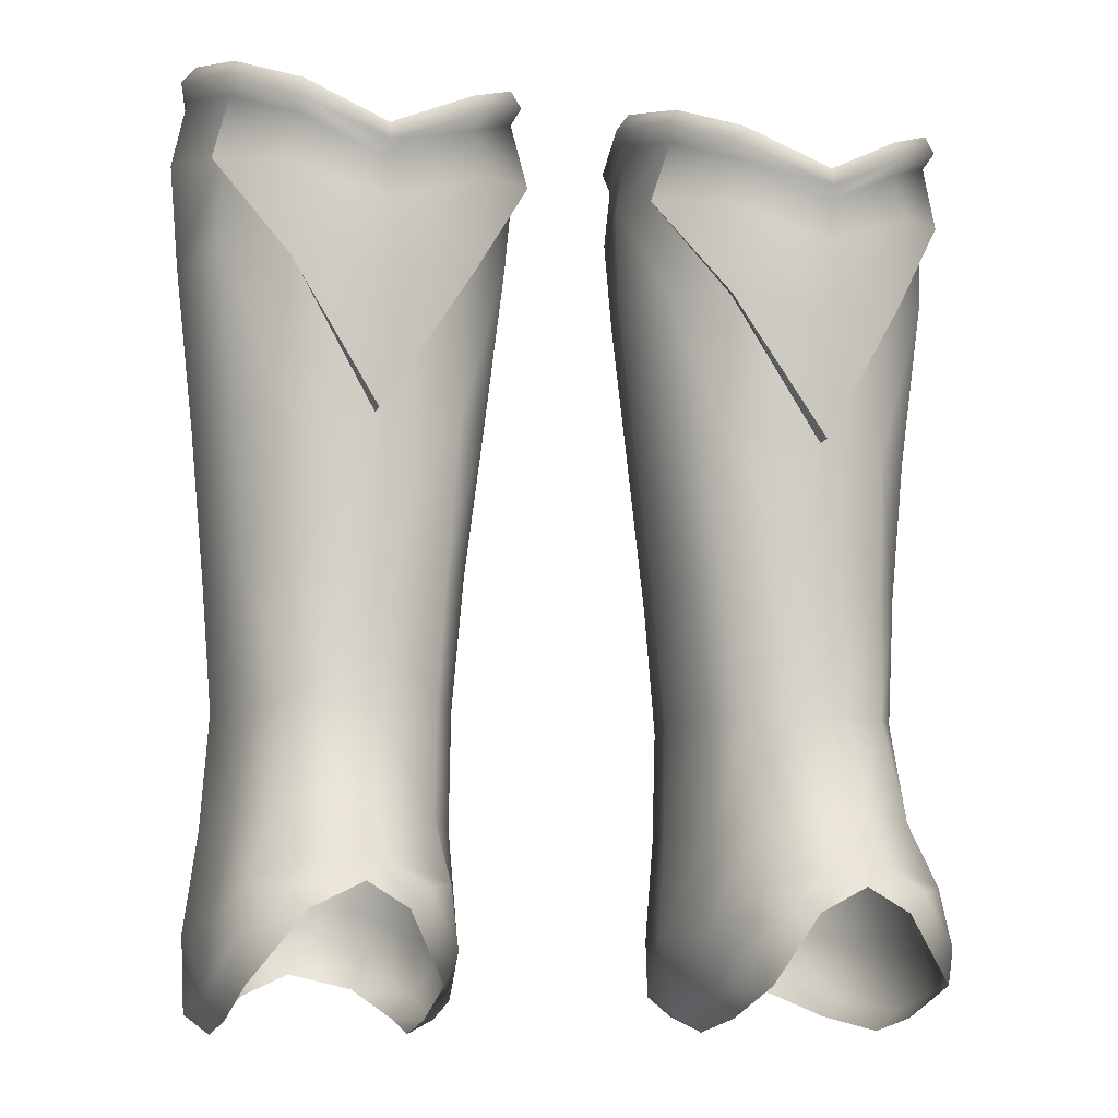
<metadata>
{"format":"obj","ext":"obj","renderer":"f3d","projection":"perspective","resolution":1024,"background":"white","views":[{"elev":-9.7,"azim":162.5,"up":"+Z"}]}
</metadata>
<code>
o Foot.055
v -4.191 2.29 28.48
v -2.708 -5.442 29.7
v -2.124 -2.243 30.13
f 1 2 3
o Foot.054
v -4.191 2.29 28.48
v -4.421 -7.933 28.36
v -2.708 -5.442 29.7
f 4 5 6
o Foot.053
v -6.801 -8.586 28.1
v -4.421 -7.933 28.36
v -4.191 2.29 28.48
f 7 8 9
o Foot.052
v -4.191 2.29 28.48
v -2.124 -2.243 30.13
v -2.62 0.7749 29.32
f 10 11 12
o Foot.051
v -6.821 2.122 19.08
v -9.217 1.348 23.46
v -9.387 1.824 23.41
f 13 14 15
o Foot.050
v -9.217 1.348 23.46
v -6.821 2.122 19.08
v -6.822 1.58 19.06
f 16 17 18
o Foot.049
v -9.387 1.824 23.41
v -11.09 -0.05946 26.57
v -11.43 0.3062 26.5
f 19 20 21
o Foot.048
v -11.09 -0.05946 26.57
v -9.387 1.824 23.41
v -9.217 1.348 23.46
f 22 23 24
o Foot.047
v -10.97 0.4547 28.37
v -11.43 0.3062 26.5
v -11.09 -0.05946 26.57
f 25 26 27
o Foot.046
v -2.531 0.455 28.37
v -2.316 -0.05825 26.57
v -1.952 0.2866 26.52
f 28 29 30
o Foot.045
v -1.952 0.2866 26.52
v -4.128 1.333 23.47
v -3.963 1.811 23.4
f 31 32 33
o Foot.044
v -4.128 1.333 23.47
v -1.952 0.2866 26.52
v -2.316 -0.05825 26.57
f 34 35 36
o Foot.043
v -3.963 1.811 23.4
v -6.822 1.58 19.06
v -6.821 2.122 19.08
f 37 38 39
o Foot.042
v -6.822 1.58 19.06
v -3.963 1.811 23.4
v -4.128 1.333 23.47
f 40 41 42
o Foot.041
v -10.92 -5.432 29.7
v -9.18 2.29 28.48
v -11.56 -2.247 30.14
f 43 44 45
o Foot.040
v -10.92 -5.432 29.7
v -9.18 -7.933 28.36
v -9.18 2.29 28.48
f 46 47 48
o Foot.039
v -9.18 -7.933 28.36
v -6.801 -8.586 28.1
v -9.18 2.29 28.48
f 49 50 51
o Foot.038
v -9.18 2.29 28.48
v -6.801 -8.586 28.1
v -6.801 2.862 27.21
f 52 53 54
o Foot.037
v -11.56 -2.247 30.14
v -9.18 2.29 28.48
v -10.92 0.7749 29.32
f 55 56 57
o Foot.036
v -2.047 -2.483 29.14
v -2.294 0.7624 28.82
v -1.775 -2.371 29.65
v -2.531 0.455 28.37
v -3.961 2.423 27.93
v -4.076 2.011 27.52
v -6.804 3.047 26.64
v -6.801 2.597 26.25
v -9.376 2.423 27.93
v -9.243 2.011 27.52
v -11.22 0.7704 28.81
v -10.97 0.4547 28.37
v -11.96 -2.37 29.69
v -11.73 -2.483 29.16
v -11.22 -5.621 29.25
v -10.97 -5.524 28.74
v -9.373 -8.129 27.8
v -9.242 -7.781 27.37
v -6.801 -8.833 27.52
v -6.801 -8.449 27.11
v -4.244 -8.128 27.8
v -4.389 -7.781 27.37
v -2.391 -5.621 29.26
v -2.622 -5.519 28.75
v -2.62 0.7749 29.32
v -2.124 -2.243 30.13
v -2.708 -5.442 29.7
v -4.421 -7.933 28.36
v -6.801 -8.586 28.1
v -9.18 -7.933 28.36
v -10.92 -5.432 29.7
v -11.56 -2.247 30.14
v -10.92 0.7749 29.32
v -9.18 2.29 28.48
v -6.801 2.862 27.21
v -4.191 2.29 28.48
f 58 59 60
f 59 58 61
f 61 62 59
f 62 61 63
f 63 64 62
f 64 63 65
f 65 66 64
f 66 65 67
f 67 68 66
f 68 67 69
f 69 70 68
f 70 69 71
f 71 72 70
f 72 71 73
f 73 74 72
f 74 73 75
f 75 76 74
f 76 75 77
f 77 78 76
f 78 77 79
f 79 80 78
f 80 79 81
f 81 60 80
f 60 81 58
f 82 60 59
f 60 82 83
f 83 80 60
f 80 83 84
f 84 78 80
f 78 84 85
f 85 76 78
f 76 85 86
f 86 74 76
f 74 86 87
f 87 72 74
f 72 87 88
f 88 70 72
f 70 88 89
f 89 68 70
f 68 89 90
f 90 66 68
f 66 90 91
f 91 64 66
f 64 91 92
f 92 62 64
f 62 92 93
f 93 59 62
f 59 93 82
o Foot.031
v -3.963 1.811 23.4
v -6.821 2.122 19.08
v -6.835 2.559 23
v -9.387 1.824 23.41
v -1.952 0.2866 26.52
v -4.076 2.011 27.52
v -2.531 0.455 28.37
v -3.515 1.979 26.15
v -6.801 2.597 26.25
v -6.81 2.643 25.04
v -9.243 2.011 27.52
v -9.668 1.984 26.13
v -10.97 0.4547 28.37
v -11.43 0.3062 26.5
f 94 95 96
f 95 97 96
f 98 99 100
f 99 98 101
f 101 102 99
f 102 101 103
f 103 104 102
f 104 103 105
f 105 106 104
f 106 105 107
f 94 101 98
f 96 101 94
f 101 96 103
f 105 96 97
f 96 105 103
f 105 97 107
o Foot.030
v -4.562 1.843 5.82
v -7.224 2.45 7.93
v -4.95 1.352 7.724
v -7.279 3.285 6.698
v -9.504 1.311 7.801
v -10.23 1.795 5.911
v -6.953 1.558 10.91
v -4.778 0.9614 10.91
v -8.905 0.9697 10.92
v -6.901 1.485 14.83
v -4.497 0.8923 14.82
v -8.984 0.9073 14.82
v -6.822 1.58 19.06
v -4.128 1.333 23.47
v -4.154 0.9623 19.05
v -9.217 1.348 23.46
v -9.117 0.9788 19.06
v -9.307 2.851 5.73
v -5.406 2.841 5.692
f 108 109 110
f 109 108 111
f 111 112 109
f 112 111 113
f 110 114 115
f 114 110 109
f 109 116 114
f 116 109 112
f 115 117 118
f 117 115 114
f 114 119 117
f 119 114 116
f 120 121 122
f 123 120 124
f 113 111 125
f 126 111 108
f 117 122 118
f 122 117 120
f 119 120 117
f 120 119 124
o Foot.029
v -3.297 -3.13 4.48
v -4 -0.6296 7.508
v -3.533 -3.262 7.518
v -3.767 -0.5328 4.63
v -4.95 1.352 7.724
v -4.562 1.843 5.82
v -10.23 1.795 5.911
v -10.28 -0.6563 7.544
v -9.504 1.311 7.801
v -10.82 -0.5864 4.739
v -10.74 -3.263 7.529
v -11.19 -3.147 4.513
v -10.27 -5.705 7.565
v -10.67 -5.797 4.482
v -9.093 -7.579 7.612
v -9.246 -7.688 5.115
v -7.107 -8.461 7.673
v -7.103 -8.725 5.498
v -5.114 -7.573 7.611
v -4.93 -7.654 5.28
v -4.007 -5.694 7.494
v -3.786 -5.765 4.454
v -3.533 -3.262 7.518
v -3.297 -3.13 4.48
v -3.96 -0.5609 10.91
v -3.592 -3.243 10.91
v -4.778 0.9614 10.91
v -9.864 -0.5609 10.91
v -8.905 0.9697 10.92
v -10.5 -3.243 10.91
v -9.998 -5.514 10.91
v -8.769 -7.176 10.91
v -6.953 -7.784 10.91
v -5.187 -7.176 10.91
v -4.043 -5.514 10.91
v -3.592 -3.243 10.91
v -3.568 -0.7151 14.83
v -3.154 -3.104 14.83
v -4.497 0.8923 14.82
v -10.15 -0.7151 14.83
v -8.984 0.9073 14.82
v -10.85 -3.104 14.83
v -10.15 -5.354 14.83
v -8.775 -7.251 14.83
v -6.901 -7.854 14.83
v -5.028 -7.251 14.83
v -3.656 -5.354 14.83
v -3.154 -3.104 14.83
v -2.572 -2.92 19.08
v -2.528 -0.1616 24.05
v -1.97 -2.8 24.04
v -3.052 -0.5624 19.07
v -4.154 0.9623 19.05
v -4.128 1.333 23.47
v -9.117 0.9788 19.06
v -11.03 -0.1622 24.04
v -9.217 1.348 23.46
v -10.5 -0.5618 19.08
v -11.87 -2.8 24.03
v -11.29 -2.92 19.08
v -11.03 -5.44 24.03
v -10.5 -5.279 19.08
v -9.34 -7.823 24.01
v -8.947 -7.661 19.08
v -6.825 -8.578 23.95
v -6.822 -8.293 19.08
v -4.398 -7.775 24.01
v -4.697 -7.661 19.08
v -2.621 -5.44 24.04
v -3.142 -5.279 19.08
v -1.97 -2.8 24.04
v -2.572 -2.92 19.08
v -1.861 -2.649 27.12
v -2.531 0.455 28.37
v -2.047 -2.483 29.14
v -2.316 -0.05825 26.57
v -11.09 -0.05946 26.57
v -11.73 -2.483 29.16
v -10.97 0.4547 28.37
v -12.17 -2.639 27.13
v -10.97 -5.524 28.74
v -11.09 -5.533 26.79
v -9.242 -7.781 27.37
v -9.396 -7.84 25.9
v -6.801 -8.449 27.11
v -6.801 -8.564 25.68
v -4.389 -7.781 27.37
v -4.309 -7.84 25.89
v -2.622 -5.519 28.75
v -2.41 -5.527 26.82
v -2.047 -2.483 29.14
v -1.861 -2.649 27.12
v -3.784 -2.988 2.098
v -3.95 -0.5712 2.662
v -10.97 -0.5995 2.809
v -11.09 -3.139 2.266
v -10.31 -5.729 2.582
v -9.215 -7.707 3.513
v -7.186 -8.753 4.086
v -4.777 -8.136 3.967
v -3.751 -5.511 2.724
v -3.784 -2.988 2.098
v -4.347 1.845 4.017
v -10.63 1.817 4.141
v -5.994 2.953 5.114
v -7.279 3.285 6.698
v -5.406 2.841 5.692
v -7.297 3.285 5.846
v -9.307 2.851 5.73
v -8.776 2.947 5.104
v -10.3 2.162 3.08
v -10.35 -0.6124 2.116
v -10.35 -3.022 1.693
v -9.6 -5.432 2.113
v -8.68 -7.196 2.77
v -7.076 -8.105 3.412
v -5.188 -7.679 2.951
v -4.475 -5.432 2.113
v -4.571 -3.022 1.677
v -4.571 -3.022 1.677
v -4.685 -0.6124 2.114
v -4.826 2.162 3.072
f 127 128 129
f 128 127 130
f 130 131 128
f 131 130 132
f 133 134 135
f 134 133 136
f 136 137 134
f 137 136 138
f 138 139 137
f 139 138 140
f 140 141 139
f 141 140 142
f 142 143 141
f 143 142 144
f 144 145 143
f 145 144 146
f 146 147 145
f 147 146 148
f 148 149 147
f 149 148 150
f 129 151 152
f 151 129 128
f 128 153 151
f 153 128 131
f 135 154 155
f 154 135 134
f 134 156 154
f 156 134 137
f 137 157 156
f 157 137 139
f 139 158 157
f 158 139 141
f 141 159 158
f 159 141 143
f 143 160 159
f 160 143 145
f 145 161 160
f 161 145 147
f 147 162 161
f 162 147 149
f 152 163 164
f 163 152 151
f 151 165 163
f 165 151 153
f 155 166 167
f 166 155 154
f 154 168 166
f 168 154 156
f 156 169 168
f 169 156 157
f 157 170 169
f 170 157 158
f 158 171 170
f 171 158 159
f 159 172 171
f 172 159 160
f 160 173 172
f 173 160 161
f 161 174 173
f 174 161 162
f 175 176 177
f 176 175 178
f 179 176 178
f 176 179 180
f 181 182 183
f 182 181 184
f 184 185 182
f 185 184 186
f 186 187 185
f 187 186 188
f 188 189 187
f 189 188 190
f 190 191 189
f 191 190 192
f 192 193 191
f 193 192 194
f 194 195 193
f 195 194 196
f 196 197 195
f 197 196 198
f 199 200 201
f 200 199 202
f 203 204 205
f 204 203 206
f 206 207 204
f 207 206 208
f 208 209 207
f 209 208 210
f 210 211 209
f 211 210 212
f 212 213 211
f 213 212 214
f 214 215 213
f 215 214 216
f 216 217 215
f 217 216 218
f 176 199 177
f 199 176 202
f 182 203 183
f 185 203 182
f 203 185 206
f 187 206 185
f 206 187 208
f 189 208 187
f 208 189 210
f 191 210 189
f 210 191 212
f 193 212 191
f 212 193 214
f 195 214 193
f 214 195 216
f 197 216 195
f 216 197 218
f 219 130 127
f 130 219 220
f 221 138 136
f 138 221 222
f 222 140 138
f 140 222 223
f 223 142 140
f 142 223 224
f 224 144 142
f 144 224 225
f 225 146 144
f 146 225 226
f 226 148 146
f 148 226 227
f 227 150 148
f 150 227 228
f 220 132 130
f 132 220 229
f 230 136 133
f 136 230 221
f 231 232 233
f 232 231 234
f 234 235 232
f 235 234 236
f 237 238 221
f 238 222 221
f 222 238 239
f 239 223 222
f 223 239 240
f 240 224 223
f 224 240 241
f 241 225 224
f 225 241 242
f 242 226 225
f 226 242 243
f 243 227 226
f 227 243 244
f 244 228 227
f 228 244 245
f 246 220 219
f 220 246 247
f 247 248 220
f 163 175 164
f 175 163 178
f 165 178 163
f 178 165 179
f 166 181 167
f 181 166 184
f 168 184 166
f 184 168 186
f 169 186 168
f 186 169 188
f 170 188 169
f 188 170 190
f 171 190 170
f 190 171 192
f 172 192 171
f 192 172 194
f 173 194 172
f 194 173 196
f 174 196 173
f 196 174 198
f 220 248 229
f 233 132 229
f 235 237 230
f 237 235 236
f 237 221 230
f 180 202 176
f 248 233 229
f 233 248 231
f 133 235 230
o Foot.028
v 6.801 2.862 27.21
v 4.191 2.29 28.48
v 6.801 -8.586 28.1
f 249 250 251
o Foot.027
v 4.191 2.29 28.48
v 2.124 -2.243 30.13
v 2.708 -5.442 29.7
f 252 253 254
o Foot.026
v 4.191 2.29 28.48
v 2.708 -5.442 29.7
v 4.421 -7.933 28.36
f 255 256 257
o Foot.025
v 6.801 -8.586 28.1
v 4.191 2.29 28.48
v 4.421 -7.933 28.36
f 258 259 260
o Foot.024
v 4.191 2.29 28.48
v 2.62 0.7749 29.32
v 2.124 -2.243 30.13
f 261 262 263
o Foot.023
v 6.821 2.122 19.08
v 9.387 1.824 23.41
v 9.217 1.348 23.46
f 264 265 266
o Foot.022
v 9.217 1.348 23.46
v 6.822 1.58 19.06
v 6.821 2.122 19.08
f 267 268 269
o Foot.021
v 9.387 1.824 23.41
v 11.43 0.3062 26.5
v 11.09 -0.05946 26.57
f 270 271 272
o Foot.020
v 11.09 -0.05946 26.57
v 9.217 1.348 23.46
v 9.387 1.824 23.41
f 273 274 275
o Foot.019
v 10.97 0.4547 28.37
v 11.09 -0.05946 26.57
v 11.43 0.3062 26.5
f 276 277 278
o Foot.018
v 2.531 0.455 28.37
v 1.952 0.2866 26.52
v 2.316 -0.05825 26.57
f 279 280 281
o Foot.017
v 1.952 0.2866 26.52
v 3.963 1.811 23.4
v 4.128 1.333 23.47
f 282 283 284
o Foot.016
v 4.128 1.333 23.47
v 2.316 -0.05825 26.57
v 1.952 0.2866 26.52
f 285 286 287
o Foot.015
v 3.963 1.811 23.4
v 6.821 2.122 19.08
v 6.822 1.58 19.06
f 288 289 290
o Foot.014
v 6.822 1.58 19.06
v 4.128 1.333 23.47
v 3.963 1.811 23.4
f 291 292 293
o Foot.013
v 10.92 -5.432 29.7
v 11.56 -2.247 30.14
v 9.18 2.29 28.48
f 294 295 296
o Foot.012
v 10.92 -5.432 29.7
v 9.18 2.29 28.48
v 9.18 -7.933 28.36
f 297 298 299
o Foot.011
v 9.18 -7.933 28.36
v 9.18 2.29 28.48
v 6.801 -8.586 28.1
f 300 301 302
o Foot.010
v 9.18 2.29 28.48
v 6.801 2.862 27.21
v 6.801 -8.586 28.1
f 303 304 305
o Foot.009
v 11.56 -2.247 30.14
v 10.92 0.7749 29.32
v 9.18 2.29 28.48
f 306 307 308
o Foot.008
v 2.047 -2.483 29.14
v 1.775 -2.371 29.65
v 2.294 0.7624 28.82
v 2.531 0.455 28.37
v 3.961 2.423 27.93
v 4.076 2.011 27.52
v 6.804 3.047 26.64
v 6.801 2.597 26.25
v 9.376 2.423 27.93
v 9.243 2.011 27.52
v 11.22 0.7704 28.81
v 10.97 0.4547 28.37
v 11.96 -2.37 29.69
v 11.73 -2.483 29.16
v 11.22 -5.621 29.25
v 10.97 -5.524 28.74
v 9.373 -8.129 27.8
v 9.242 -7.781 27.37
v 6.801 -8.833 27.52
v 6.801 -8.449 27.11
v 4.244 -8.128 27.8
v 4.389 -7.781 27.37
v 2.391 -5.621 29.26
v 2.622 -5.519 28.75
v 2.62 0.7749 29.32
v 2.124 -2.243 30.13
v 2.708 -5.442 29.7
v 4.421 -7.933 28.36
v 6.801 -8.586 28.1
v 9.18 -7.933 28.36
v 10.92 -5.432 29.7
v 11.56 -2.247 30.14
v 10.92 0.7749 29.32
v 9.18 2.29 28.48
v 6.801 2.862 27.21
v 4.191 2.29 28.48
f 309 310 311
f 311 312 309
f 312 311 313
f 313 314 312
f 314 313 315
f 315 316 314
f 316 315 317
f 317 318 316
f 318 317 319
f 319 320 318
f 320 319 321
f 321 322 320
f 322 321 323
f 323 324 322
f 324 323 325
f 325 326 324
f 326 325 327
f 327 328 326
f 328 327 329
f 329 330 328
f 330 329 331
f 331 332 330
f 332 331 310
f 310 309 332
f 333 311 310
f 310 334 333
f 334 310 331
f 331 335 334
f 335 331 329
f 329 336 335
f 336 329 327
f 327 337 336
f 337 327 325
f 325 338 337
f 338 325 323
f 323 339 338
f 339 323 321
f 321 340 339
f 340 321 319
f 319 341 340
f 341 319 317
f 317 342 341
f 342 317 315
f 315 343 342
f 343 315 313
f 313 344 343
f 344 313 311
f 311 333 344
o Foot.003
v 3.963 1.811 23.4
v 6.835 2.559 23
v 6.821 2.122 19.08
v 9.387 1.824 23.41
v 1.952 0.2866 26.52
v 2.531 0.455 28.37
v 4.076 2.011 27.52
v 3.515 1.979 26.15
v 6.801 2.597 26.25
v 6.81 2.643 25.04
v 9.243 2.011 27.52
v 9.668 1.984 26.13
v 10.97 0.4547 28.37
v 11.43 0.3062 26.5
f 345 346 347
f 347 346 348
f 349 350 351
f 351 352 349
f 352 351 353
f 353 354 352
f 354 353 355
f 355 356 354
f 356 355 357
f 357 358 356
f 345 349 352
f 346 345 352
f 352 354 346
f 356 348 346
f 346 354 356
f 356 358 348
o Foot.002
v 4.562 1.843 5.82
v 4.95 1.352 7.724
v 7.224 2.45 7.93
v 7.279 3.284 6.698
v 9.504 1.311 7.801
v 10.23 1.795 5.911
v 4.778 0.9614 10.91
v 6.953 1.558 10.91
v 8.905 0.9697 10.92
v 4.497 0.8923 14.82
v 6.901 1.485 14.83
v 8.984 0.9073 14.82
v 6.822 1.58 19.06
v 4.154 0.9623 19.05
v 4.128 1.333 23.47
v 9.217 1.348 23.46
v 9.117 0.9788 19.06
v 9.307 2.851 5.73
v 5.406 2.841 5.692
f 359 360 361
f 361 362 359
f 362 361 363
f 363 364 362
f 360 365 366
f 366 361 360
f 361 366 367
f 367 363 361
f 365 368 369
f 369 366 365
f 366 369 370
f 370 367 366
f 371 372 373
f 374 375 371
f 364 376 362
f 377 359 362
f 369 368 372
f 372 371 369
f 370 369 371
f 371 375 370
o Foot.001
v 3.297 -3.13 4.48
v 3.533 -3.262 7.518
v 4 -0.6296 7.508
v 3.767 -0.5328 4.63
v 4.95 1.352 7.724
v 4.562 1.843 5.82
v 10.23 1.795 5.911
v 9.504 1.311 7.801
v 10.28 -0.6563 7.544
v 10.82 -0.5864 4.739
v 10.74 -3.263 7.529
v 11.19 -3.147 4.513
v 10.27 -5.705 7.565
v 10.67 -5.797 4.482
v 9.093 -7.579 7.612
v 9.246 -7.688 5.115
v 7.107 -8.461 7.673
v 7.103 -8.725 5.498
v 5.114 -7.573 7.611
v 4.93 -7.654 5.28
v 4.007 -5.694 7.494
v 3.786 -5.765 4.454
v 3.533 -3.262 7.518
v 3.297 -3.13 4.48
v 3.592 -3.243 10.91
v 3.96 -0.5609 10.91
v 4.778 0.9614 10.91
v 8.905 0.9697 10.92
v 9.864 -0.5609 10.91
v 10.5 -3.243 10.91
v 9.998 -5.514 10.91
v 8.769 -7.176 10.91
v 6.953 -7.784 10.91
v 5.187 -7.176 10.91
v 4.043 -5.514 10.91
v 3.592 -3.243 10.91
v 3.154 -3.104 14.83
v 3.568 -0.7151 14.83
v 4.497 0.8923 14.82
v 8.984 0.9073 14.82
v 10.15 -0.7151 14.83
v 10.85 -3.104 14.83
v 10.15 -5.354 14.83
v 8.775 -7.251 14.83
v 6.901 -7.854 14.83
v 5.028 -7.251 14.83
v 3.656 -5.354 14.83
v 3.154 -3.104 14.83
v 2.572 -2.92 19.08
v 1.97 -2.8 24.04
v 2.528 -0.1616 24.05
v 3.052 -0.5624 19.07
v 4.154 0.9623 19.05
v 4.128 1.333 23.47
v 9.117 0.9788 19.06
v 9.217 1.348 23.46
v 11.03 -0.1622 24.04
v 10.5 -0.5618 19.08
v 11.87 -2.8 24.03
v 11.29 -2.92 19.08
v 11.03 -5.44 24.03
v 10.5 -5.279 19.08
v 9.34 -7.823 24.01
v 8.947 -7.661 19.08
v 6.825 -8.578 23.95
v 6.822 -8.293 19.08
v 4.398 -7.775 24.01
v 4.697 -7.661 19.08
v 2.621 -5.44 24.04
v 3.142 -5.279 19.08
v 1.97 -2.8 24.04
v 2.572 -2.92 19.08
v 1.861 -2.649 27.12
v 2.047 -2.483 29.14
v 2.531 0.455 28.37
v 2.316 -0.05825 26.57
v 11.09 -0.05946 26.57
v 10.97 0.4547 28.37
v 11.73 -2.483 29.16
v 12.17 -2.639 27.13
v 10.97 -5.524 28.74
v 11.09 -5.533 26.79
v 9.242 -7.781 27.37
v 9.396 -7.84 25.9
v 6.801 -8.449 27.11
v 6.801 -8.564 25.68
v 4.389 -7.781 27.37
v 4.309 -7.84 25.89
v 2.622 -5.519 28.75
v 2.41 -5.527 26.82
v 2.047 -2.483 29.14
v 1.861 -2.649 27.12
v 3.784 -2.988 2.098
v 3.95 -0.5712 2.662
v 10.97 -0.5995 2.809
v 11.09 -3.139 2.266
v 10.31 -5.729 2.582
v 9.215 -7.707 3.513
v 7.186 -8.753 4.086
v 4.777 -8.136 3.967
v 3.751 -5.511 2.724
v 3.784 -2.988 2.098
v 4.347 1.845 4.017
v 10.63 1.817 4.141
v 5.994 2.953 5.114
v 5.406 2.841 5.692
v 7.279 3.284 6.698
v 7.297 3.285 5.846
v 9.307 2.851 5.73
v 8.776 2.947 5.104
v 10.3 2.162 3.08
v 10.35 -0.6124 2.116
v 10.35 -3.022 1.693
v 9.6 -5.432 2.113
v 8.68 -7.196 2.77
v 7.076 -8.105 3.412
v 5.188 -7.679 2.951
v 4.475 -5.432 2.113
v 4.571 -3.022 1.677
v 4.571 -3.022 1.677
v 4.685 -0.6124 2.114
v 4.826 2.162 3.072
f 378 379 380
f 380 381 378
f 381 380 382
f 382 383 381
f 384 385 386
f 386 387 384
f 387 386 388
f 388 389 387
f 389 388 390
f 390 391 389
f 391 390 392
f 392 393 391
f 393 392 394
f 394 395 393
f 395 394 396
f 396 397 395
f 397 396 398
f 398 399 397
f 399 398 400
f 400 401 399
f 379 402 403
f 403 380 379
f 380 403 404
f 404 382 380
f 385 405 406
f 406 386 385
f 386 406 407
f 407 388 386
f 388 407 408
f 408 390 388
f 390 408 409
f 409 392 390
f 392 409 410
f 410 394 392
f 394 410 411
f 411 396 394
f 396 411 412
f 412 398 396
f 398 412 413
f 413 400 398
f 402 414 415
f 415 403 402
f 403 415 416
f 416 404 403
f 405 417 418
f 418 406 405
f 406 418 419
f 419 407 406
f 407 419 420
f 420 408 407
f 408 420 421
f 421 409 408
f 409 421 422
f 422 410 409
f 410 422 423
f 423 411 410
f 411 423 424
f 424 412 411
f 412 424 425
f 425 413 412
f 426 427 428
f 428 429 426
f 430 429 428
f 428 431 430
f 432 433 434
f 434 435 432
f 435 434 436
f 436 437 435
f 437 436 438
f 438 439 437
f 439 438 440
f 440 441 439
f 441 440 442
f 442 443 441
f 443 442 444
f 444 445 443
f 445 444 446
f 446 447 445
f 447 446 448
f 448 449 447
f 450 451 452
f 452 453 450
f 454 455 456
f 456 457 454
f 457 456 458
f 458 459 457
f 459 458 460
f 460 461 459
f 461 460 462
f 462 463 461
f 463 462 464
f 464 465 463
f 465 464 466
f 466 467 465
f 467 466 468
f 468 469 467
f 428 427 450
f 450 453 428
f 434 433 454
f 436 434 454
f 454 457 436
f 438 436 457
f 457 459 438
f 440 438 459
f 459 461 440
f 442 440 461
f 461 463 442
f 444 442 463
f 463 465 444
f 446 444 465
f 465 467 446
f 448 446 467
f 467 469 448
f 470 378 381
f 381 471 470
f 472 387 389
f 389 473 472
f 473 389 391
f 391 474 473
f 474 391 393
f 393 475 474
f 475 393 395
f 395 476 475
f 476 395 397
f 397 477 476
f 477 397 399
f 399 478 477
f 478 399 401
f 401 479 478
f 471 381 383
f 383 480 471
f 481 384 387
f 387 472 481
f 482 483 484
f 484 485 482
f 485 484 486
f 486 487 485
f 488 472 489
f 489 472 473
f 473 490 489
f 490 473 474
f 474 491 490
f 491 474 475
f 475 492 491
f 492 475 476
f 476 493 492
f 493 476 477
f 477 494 493
f 494 477 478
f 478 495 494
f 495 478 479
f 479 496 495
f 497 470 471
f 471 498 497
f 498 471 499
f 415 414 426
f 426 429 415
f 416 415 429
f 429 430 416
f 418 417 432
f 432 435 418
f 419 418 435
f 435 437 419
f 420 419 437
f 437 439 420
f 421 420 439
f 439 441 421
f 422 421 441
f 441 443 422
f 423 422 443
f 443 445 423
f 424 423 445
f 445 447 424
f 425 424 447
f 447 449 425
f 471 480 499
f 483 480 383
f 486 481 488
f 488 487 486
f 488 481 472
f 431 428 453
f 499 480 483
f 483 482 499
f 384 481 486
o Foot
v -6.801 2.862 27.21
v -6.801 -8.586 28.1
v -4.191 2.29 28.48
f 500 501 502

</code>
